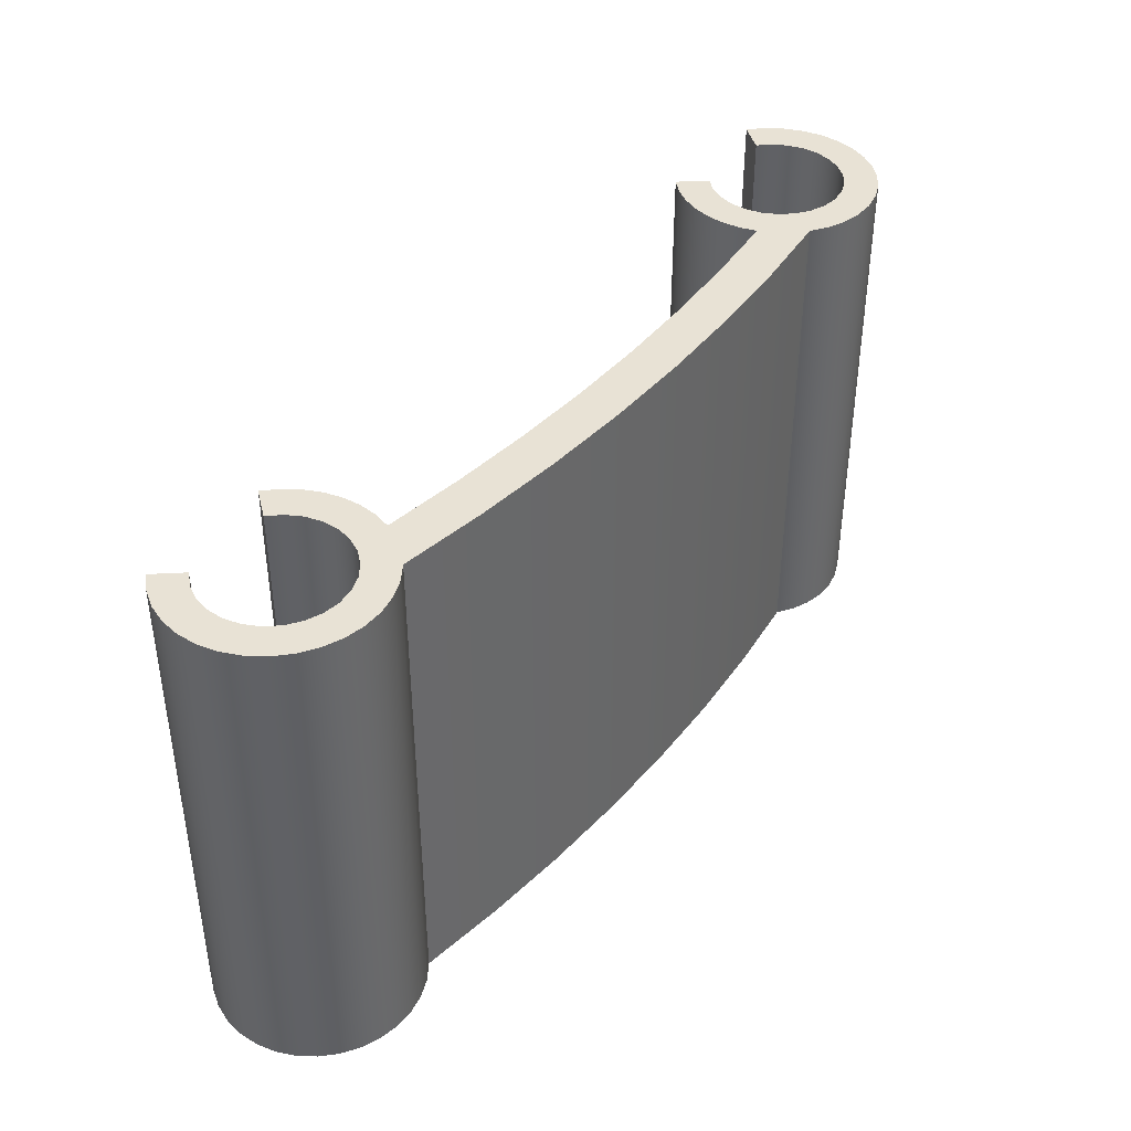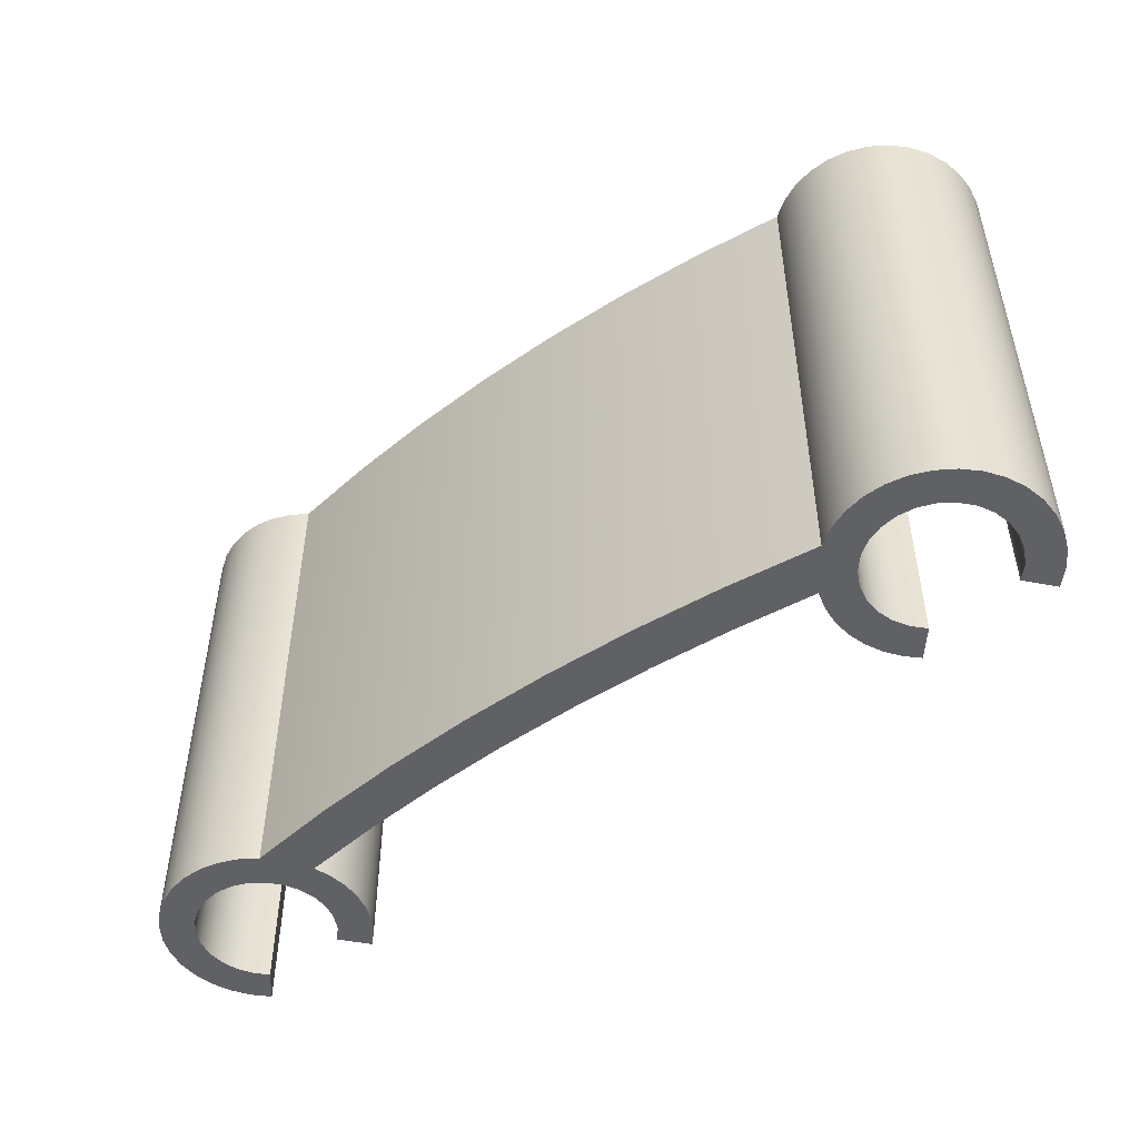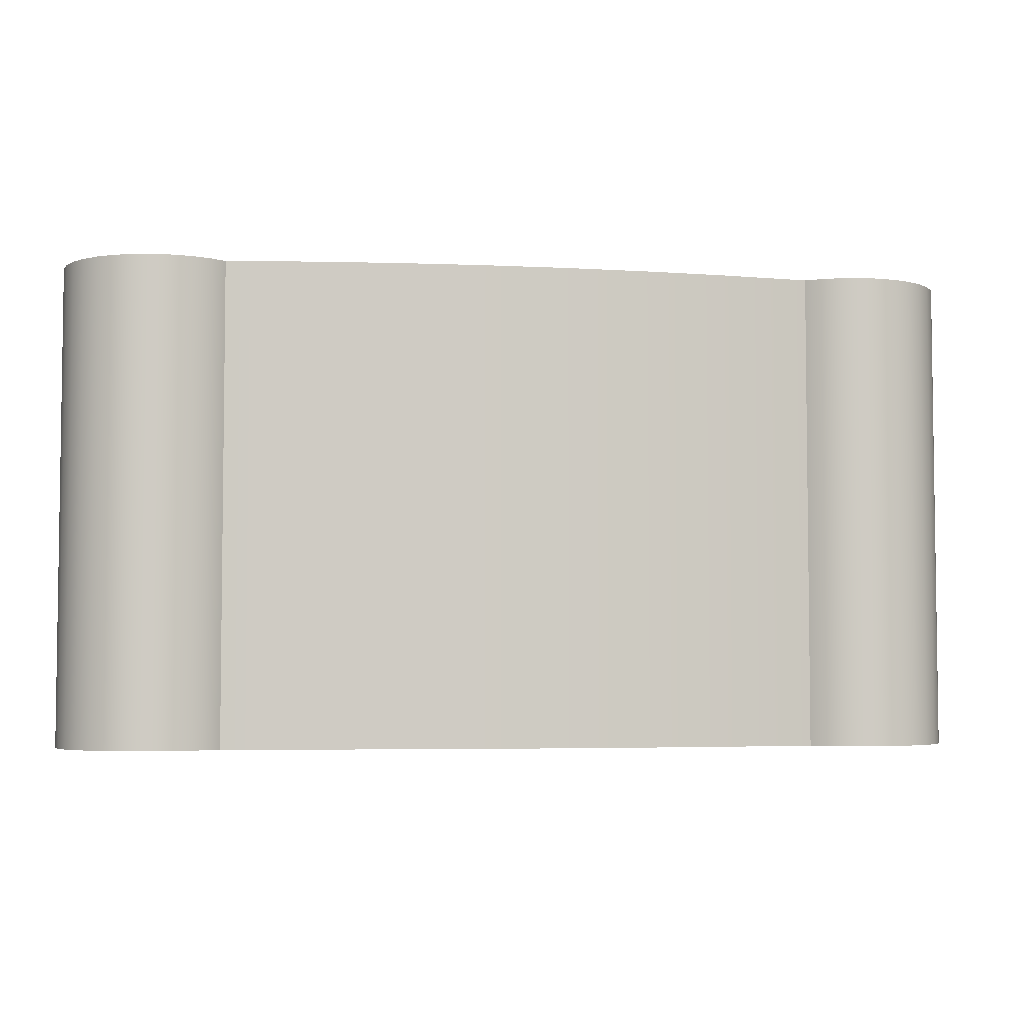
<metadata>
{"format":"obj","ext":"obj","renderer":"f3d","projection":"perspective","resolution":1024,"background":"white","views":[{"elev":40.7,"azim":126.4,"up":"+Y"},{"elev":-49.0,"azim":-142.3,"up":"+Y"},{"elev":-4.5,"azim":170.5,"up":"+Y"}]}
</metadata>
<code>
v 2.881 0 -0.1649
v 2.859 0 -0.08804
v 2.85 0 -0.008393
v 2.856 0 0.07152
v 2.875 0 0.1492
v 2.909 0 0.2221
v 2.954 0 0.288
v 3.011 0 0.3447
v 3.011 2.2 0.3447
v 2.954 2.2 0.288
v 2.909 2.2 0.2221
v 2.875 2.2 0.1492
v 2.856 2.2 0.07152
v 2.85 2.2 -0.008393
v 2.859 2.2 -0.08804
v 2.881 2.2 -0.1649
v 0.2893 0 0.3447
v 0.3458 0 0.288
v 0.3914 0 0.2221
v 0.4246 0 0.1492
v 0.4443 0 0.07152
v 0.4499 0 -0.008393
v 0.4413 0 -0.08804
v 0.4187 0 -0.1649
v 0.4187 2.2 -0.1649
v 0.4413 2.2 -0.08804
v 0.4499 2.2 -0.008393
v 0.4443 2.2 0.07152
v 0.4246 2.2 0.1492
v 0.3914 2.2 0.2221
v 0.3458 2.2 0.288
v 0.2893 2.2 0.3447
v 0.1928 0 0.2298
v 0.2893 0 0.3447
v 0.2893 2.2 0.3447
v 0.1928 2.2 0.2298
v 3.493 2.2 0.2298
v 3.589 2.2 0.3447
v 3.651 2.2 0.2819
v 3.699 2.2 0.2083
v 3.732 2.2 0.1268
v 3.748 2.2 0.04039
v 3.747 2.2 -0.04754
v 3.73 2.2 -0.1336
v 3.696 2.2 -0.2146
v 3.646 2.2 -0.2875
v 3.584 2.2 -0.3493
v 3.51 2.2 -0.3978
v 3.429 2.2 -0.4311
v 3.343 2.2 -0.448
v 3.255 2.2 -0.4477
v 3.169 2.2 -0.4304
v 3.087 2.2 -0.3966
v 3.014 2.2 -0.3477
v 2.626 2.2 -0.3978
v 2.237 2.2 -0.4312
v 1.846 2.2 -0.4479
v 1.454 2.2 -0.4479
v 1.063 2.2 -0.4312
v 0.6737 2.2 -0.3978
v 0.2857 2.2 -0.3477
v 0.2126 2.2 -0.3966
v 0.1314 2.2 -0.4304
v 0.04521 2.2 -0.4477
v -0.04272 2.2 -0.448
v -0.129 2.2 -0.4311
v -0.2104 2.2 -0.3978
v -0.2837 2.2 -0.3493
v -0.3462 2.2 -0.2875
v -0.3955 2.2 -0.2146
v -0.4297 2.2 -0.1336
v -0.4475 2.2 -0.04754
v -0.4482 2.2 0.04039
v -0.4318 2.2 0.1268
v -0.3989 2.2 0.2083
v -0.3508 2.2 0.2819
v -0.2893 2.2 0.3447
v -0.1928 2.2 0.2298
v -0.2427 2.2 0.1763
v -0.2782 2.2 0.1124
v -0.2971 2.2 0.04175
v -0.2984 2.2 -0.03136
v -0.2819 2.2 -0.1026
v -0.2487 2.2 -0.1678
v -0.2007 2.2 -0.2229
v -0.1408 2.2 -0.2649
v -0.07258 2.2 -0.2911
v 5.274e-16 2.2 -0.3
v 0.07258 2.2 -0.2911
v 0.1408 2.2 -0.2649
v 0.2007 2.2 -0.2229
v 0.2487 2.2 -0.1678
v 0.2819 2.2 -0.1026
v 0.2984 2.2 -0.03136
v 0.2971 2.2 0.04175
v 0.2782 2.2 0.1124
v 0.2427 2.2 0.1763
v 0.1928 2.2 0.2298
v 0.2893 2.2 0.3447
v 0.3458 2.2 0.288
v 0.3914 2.2 0.2221
v 0.4246 2.2 0.1492
v 0.4443 2.2 0.07152
v 0.4499 2.2 -0.008393
v 0.4413 2.2 -0.08804
v 0.4187 2.2 -0.1649
v 0.7691 2.2 -0.2065
v 1.121 2.2 -0.2343
v 1.474 2.2 -0.2483
v 1.826 2.2 -0.2483
v 2.179 2.2 -0.2343
v 2.531 2.2 -0.2065
v 2.881 2.2 -0.1649
v 2.859 2.2 -0.08804
v 2.85 2.2 -0.008393
v 2.856 2.2 0.07152
v 2.875 2.2 0.1492
v 2.909 2.2 0.2221
v 2.954 2.2 0.288
v 3.011 2.2 0.3447
v 3.107 2.2 0.2298
v 3.057 2.2 0.1763
v 3.022 2.2 0.1124
v 3.003 2.2 0.04175
v 3.002 2.2 -0.03136
v 3.018 2.2 -0.1026
v 3.051 2.2 -0.1678
v 3.099 2.2 -0.2229
v 3.159 2.2 -0.2649
v 3.227 2.2 -0.2911
v 3.3 2.2 -0.3
v 3.373 2.2 -0.2911
v 3.441 2.2 -0.2649
v 3.501 2.2 -0.2229
v 3.549 2.2 -0.1678
v 3.582 2.2 -0.1026
v 3.598 2.2 -0.03136
v 3.597 2.2 0.04175
v 3.578 2.2 0.1124
v 3.543 2.2 0.1763
v 3.107 0 0.2298
v 3.057 0 0.1763
v 3.022 0 0.1124
v 3.003 0 0.04175
v 3.002 0 -0.03136
v 3.018 0 -0.1026
v 3.051 0 -0.1678
v 3.099 0 -0.2229
v 3.159 0 -0.2649
v 3.227 0 -0.2911
v 3.3 0 -0.3
v 3.373 0 -0.2911
v 3.441 0 -0.2649
v 3.501 0 -0.2229
v 3.549 0 -0.1678
v 3.582 0 -0.1026
v 3.598 0 -0.03136
v 3.597 0 0.04175
v 3.578 0 0.1124
v 3.543 0 0.1763
v 3.493 0 0.2298
v 3.493 2.2 0.2298
v 3.543 2.2 0.1763
v 3.578 2.2 0.1124
v 3.597 2.2 0.04175
v 3.598 2.2 -0.03136
v 3.582 2.2 -0.1026
v 3.549 2.2 -0.1678
v 3.501 2.2 -0.2229
v 3.441 2.2 -0.2649
v 3.373 2.2 -0.2911
v 3.3 2.2 -0.3
v 3.227 2.2 -0.2911
v 3.159 2.2 -0.2649
v 3.099 2.2 -0.2229
v 3.051 2.2 -0.1678
v 3.018 2.2 -0.1026
v 3.002 2.2 -0.03136
v 3.003 2.2 0.04175
v 3.022 2.2 0.1124
v 3.057 2.2 0.1763
v 3.107 2.2 0.2298
v 0.2857 0 -0.3477
v 0.2126 0 -0.3966
v 0.1314 0 -0.4304
v 0.04521 0 -0.4477
v -0.04272 0 -0.448
v -0.129 0 -0.4311
v -0.2104 0 -0.3978
v -0.2837 0 -0.3493
v -0.3462 0 -0.2875
v -0.3955 0 -0.2146
v -0.4297 0 -0.1336
v -0.4475 0 -0.04754
v -0.4482 0 0.04039
v -0.4318 0 0.1268
v -0.3989 0 0.2083
v -0.3508 0 0.2819
v -0.2893 0 0.3447
v -0.2893 2.2 0.3447
v -0.3508 2.2 0.2819
v -0.3989 2.2 0.2083
v -0.4318 2.2 0.1268
v -0.4482 2.2 0.04039
v -0.4475 2.2 -0.04754
v -0.4297 2.2 -0.1336
v -0.3955 2.2 -0.2146
v -0.3462 2.2 -0.2875
v -0.2837 2.2 -0.3493
v -0.2104 2.2 -0.3978
v -0.129 2.2 -0.4311
v -0.04272 2.2 -0.448
v 0.04521 2.2 -0.4477
v 0.1314 2.2 -0.4304
v 0.2126 2.2 -0.3966
v 0.2857 2.2 -0.3477
v -0.2893 0 0.3447
v -0.1928 0 0.2298
v -0.1928 2.2 0.2298
v -0.2893 2.2 0.3447
v 0.4187 0 -0.1649
v 0.7691 0 -0.2065
v 1.121 0 -0.2343
v 1.474 0 -0.2483
v 1.826 0 -0.2483
v 2.179 0 -0.2343
v 2.531 0 -0.2065
v 2.881 0 -0.1649
v 2.881 2.2 -0.1649
v 2.531 2.2 -0.2065
v 2.179 2.2 -0.2343
v 1.826 2.2 -0.2483
v 1.474 2.2 -0.2483
v 1.121 2.2 -0.2343
v 0.7691 2.2 -0.2065
v 0.4187 2.2 -0.1649
v 3.493 0 0.2298
v 3.589 0 0.3447
v 3.589 2.2 0.3447
v 3.493 2.2 0.2298
v 3.011 0 0.3447
v 3.107 0 0.2298
v 3.107 2.2 0.2298
v 3.011 2.2 0.3447
v 3.589 0 0.3447
v 3.493 0 0.2298
v 3.543 0 0.1763
v 3.578 0 0.1124
v 3.597 0 0.04175
v 3.598 0 -0.03136
v 3.582 0 -0.1026
v 3.549 0 -0.1678
v 3.501 0 -0.2229
v 3.441 0 -0.2649
v 3.373 0 -0.2911
v 3.3 0 -0.3
v 3.227 0 -0.2911
v 3.159 0 -0.2649
v 3.099 0 -0.2229
v 3.051 0 -0.1678
v 3.018 0 -0.1026
v 3.002 0 -0.03136
v 3.003 0 0.04175
v 3.022 0 0.1124
v 3.057 0 0.1763
v 3.107 0 0.2298
v 3.011 0 0.3447
v 2.954 0 0.288
v 2.909 0 0.2221
v 2.875 0 0.1492
v 2.856 0 0.07152
v 2.85 0 -0.008393
v 2.859 0 -0.08804
v 2.881 0 -0.1649
v 2.531 0 -0.2065
v 2.179 0 -0.2343
v 1.826 0 -0.2483
v 1.474 0 -0.2483
v 1.121 0 -0.2343
v 0.7691 0 -0.2065
v 0.4187 0 -0.1649
v 0.4413 0 -0.08804
v 0.4499 0 -0.008393
v 0.4443 0 0.07152
v 0.4246 0 0.1492
v 0.3914 0 0.2221
v 0.3458 0 0.288
v 0.2893 0 0.3447
v 0.1928 0 0.2298
v 0.2427 0 0.1763
v 0.2782 0 0.1124
v 0.2971 0 0.04175
v 0.2984 0 -0.03136
v 0.2819 0 -0.1026
v 0.2487 0 -0.1678
v 0.2007 0 -0.2229
v 0.1408 0 -0.2649
v 0.07258 0 -0.2911
v 5.274e-16 0 -0.3
v -0.07258 0 -0.2911
v -0.1408 0 -0.2649
v -0.2007 0 -0.2229
v -0.2487 0 -0.1678
v -0.2819 0 -0.1026
v -0.2984 0 -0.03136
v -0.2971 0 0.04175
v -0.2782 0 0.1124
v -0.2427 0 0.1763
v -0.1928 0 0.2298
v -0.2893 0 0.3447
v -0.3508 0 0.2819
v -0.3989 0 0.2083
v -0.4318 0 0.1268
v -0.4482 0 0.04039
v -0.4475 0 -0.04754
v -0.4297 0 -0.1336
v -0.3955 0 -0.2146
v -0.3462 0 -0.2875
v -0.2837 0 -0.3493
v -0.2104 0 -0.3978
v -0.129 0 -0.4311
v -0.04272 0 -0.448
v 0.04521 0 -0.4477
v 0.1314 0 -0.4304
v 0.2126 0 -0.3966
v 0.2857 0 -0.3477
v 0.6737 0 -0.3978
v 1.063 0 -0.4312
v 1.454 0 -0.4479
v 1.846 0 -0.4479
v 2.237 0 -0.4312
v 2.626 0 -0.3978
v 3.014 0 -0.3477
v 3.087 0 -0.3966
v 3.169 0 -0.4304
v 3.255 0 -0.4477
v 3.343 0 -0.448
v 3.429 0 -0.4311
v 3.51 0 -0.3978
v 3.584 0 -0.3493
v 3.646 0 -0.2875
v 3.696 0 -0.2146
v 3.73 0 -0.1336
v 3.747 0 -0.04754
v 3.748 0 0.04039
v 3.732 0 0.1268
v 3.699 0 0.2083
v 3.651 0 0.2819
v 3.589 0 0.3447
v 3.651 0 0.2819
v 3.699 0 0.2083
v 3.732 0 0.1268
v 3.748 0 0.04039
v 3.747 0 -0.04754
v 3.73 0 -0.1336
v 3.696 0 -0.2146
v 3.646 0 -0.2875
v 3.584 0 -0.3493
v 3.51 0 -0.3978
v 3.429 0 -0.4311
v 3.343 0 -0.448
v 3.255 0 -0.4477
v 3.169 0 -0.4304
v 3.087 0 -0.3966
v 3.014 0 -0.3477
v 3.014 2.2 -0.3477
v 3.087 2.2 -0.3966
v 3.169 2.2 -0.4304
v 3.255 2.2 -0.4477
v 3.343 2.2 -0.448
v 3.429 2.2 -0.4311
v 3.51 2.2 -0.3978
v 3.584 2.2 -0.3493
v 3.646 2.2 -0.2875
v 3.696 2.2 -0.2146
v 3.73 2.2 -0.1336
v 3.747 2.2 -0.04754
v 3.748 2.2 0.04039
v 3.732 2.2 0.1268
v 3.699 2.2 0.2083
v 3.651 2.2 0.2819
v 3.589 2.2 0.3447
v 3.014 0 -0.3477
v 2.626 0 -0.3978
v 2.237 0 -0.4312
v 1.846 0 -0.4479
v 1.454 0 -0.4479
v 1.063 0 -0.4312
v 0.6737 0 -0.3978
v 0.2857 0 -0.3477
v 0.2857 2.2 -0.3477
v 0.6737 2.2 -0.3978
v 1.063 2.2 -0.4312
v 1.454 2.2 -0.4479
v 1.846 2.2 -0.4479
v 2.237 2.2 -0.4312
v 2.626 2.2 -0.3978
v 3.014 2.2 -0.3477
v -0.1928 0 0.2298
v -0.2427 0 0.1763
v -0.2782 0 0.1124
v -0.2971 0 0.04175
v -0.2984 0 -0.03136
v -0.2819 0 -0.1026
v -0.2487 0 -0.1678
v -0.2007 0 -0.2229
v -0.1408 0 -0.2649
v -0.07258 0 -0.2911
v 5.274e-16 0 -0.3
v 0.07258 0 -0.2911
v 0.1408 0 -0.2649
v 0.2007 0 -0.2229
v 0.2487 0 -0.1678
v 0.2819 0 -0.1026
v 0.2984 0 -0.03136
v 0.2971 0 0.04175
v 0.2782 0 0.1124
v 0.2427 0 0.1763
v 0.1928 0 0.2298
v 0.1928 2.2 0.2298
v 0.2427 2.2 0.1763
v 0.2782 2.2 0.1124
v 0.2971 2.2 0.04175
v 0.2984 2.2 -0.03136
v 0.2819 2.2 -0.1026
v 0.2487 2.2 -0.1678
v 0.2007 2.2 -0.2229
v 0.1408 2.2 -0.2649
v 0.07258 2.2 -0.2911
v 5.274e-16 2.2 -0.3
v -0.07258 2.2 -0.2911
v -0.1408 2.2 -0.2649
v -0.2007 2.2 -0.2229
v -0.2487 2.2 -0.1678
v -0.2819 2.2 -0.1026
v -0.2984 2.2 -0.03136
v -0.2971 2.2 0.04175
v -0.2782 2.2 0.1124
v -0.2427 2.2 0.1763
v -0.1928 2.2 0.2298
f 16 1 15
f 15 1 2
f 15 2 14
f 14 2 3
f 14 3 13
f 13 3 4
f 13 4 12
f 12 4 5
f 12 5 11
f 11 5 6
f 11 6 10
f 10 6 7
f 10 7 9
f 9 7 8
f 32 17 31
f 31 17 18
f 31 18 30
f 30 18 19
f 30 19 29
f 29 19 20
f 29 20 28
f 28 20 21
f 28 21 27
f 27 21 22
f 27 22 26
f 26 22 23
f 26 23 25
f 25 23 24
f 33 34 36
f 36 34 35
f 38 39 37
f 37 39 40
f 37 40 140
f 140 40 41
f 140 41 139
f 139 41 42
f 139 42 138
f 138 42 137
f 137 42 43
f 137 43 136
f 136 43 44
f 136 44 135
f 135 44 45
f 135 45 134
f 134 45 46
f 134 46 133
f 133 46 47
f 133 47 132
f 132 47 48
f 132 48 131
f 131 48 49
f 131 49 52
f 52 49 51
f 51 49 50
f 52 53 131
f 131 53 130
f 130 53 54
f 130 54 129
f 129 54 128
f 128 54 113
f 128 113 127
f 127 113 126
f 126 113 114
f 126 114 125
f 125 114 115
f 125 115 124
f 124 115 116
f 124 116 123
f 123 116 117
f 123 117 122
f 122 117 118
f 122 118 121
f 121 118 119
f 121 119 120
f 113 54 112
f 112 54 55
f 112 55 111
f 111 55 56
f 111 56 110
f 110 56 57
f 110 57 58
f 110 58 109
f 109 58 59
f 109 59 108
f 108 59 60
f 108 60 107
f 107 60 61
f 107 61 106
f 106 61 91
f 106 91 92
f 62 89 61
f 61 89 90
f 61 90 91
f 89 62 88
f 88 62 63
f 88 63 66
f 66 63 64
f 66 64 65
f 66 67 88
f 88 67 87
f 87 67 68
f 87 68 86
f 86 68 69
f 86 69 85
f 85 69 70
f 85 70 84
f 84 70 71
f 84 71 83
f 83 71 72
f 83 72 82
f 82 72 73
f 82 73 81
f 81 73 80
f 80 73 74
f 80 74 79
f 79 74 75
f 79 75 78
f 78 75 76
f 78 76 77
f 92 93 106
f 106 93 105
f 105 93 94
f 105 94 104
f 104 94 95
f 104 95 103
f 103 95 96
f 103 96 102
f 102 96 97
f 102 97 101
f 101 97 98
f 101 98 100
f 100 98 99
f 182 141 181
f 181 141 142
f 181 142 180
f 180 142 143
f 180 143 179
f 179 143 144
f 179 144 178
f 178 144 145
f 178 145 177
f 177 145 146
f 177 146 176
f 176 146 147
f 176 147 175
f 175 147 148
f 175 148 174
f 174 148 149
f 174 149 173
f 173 149 150
f 173 150 172
f 172 150 151
f 172 151 171
f 171 151 152
f 171 152 170
f 170 152 153
f 170 153 169
f 169 153 154
f 169 154 168
f 168 154 155
f 168 155 167
f 167 155 156
f 167 156 166
f 166 156 157
f 166 157 165
f 165 157 158
f 165 158 164
f 164 158 159
f 164 159 163
f 163 159 160
f 163 160 162
f 162 160 161
f 216 183 215
f 215 183 184
f 215 184 214
f 214 184 185
f 214 185 213
f 213 185 186
f 213 186 212
f 212 186 187
f 212 187 211
f 211 187 188
f 211 188 210
f 210 188 189
f 210 189 209
f 209 189 190
f 209 190 208
f 208 190 191
f 208 191 207
f 207 191 192
f 207 192 206
f 206 192 193
f 206 193 205
f 205 193 194
f 205 194 204
f 204 194 195
f 204 195 203
f 203 195 196
f 203 196 202
f 202 196 197
f 202 197 201
f 201 197 198
f 201 198 200
f 200 198 199
f 217 218 220
f 220 218 219
f 236 221 235
f 235 221 222
f 235 222 223
f 235 223 234
f 234 223 224
f 234 224 233
f 233 224 225
f 233 225 232
f 232 225 226
f 232 226 231
f 231 226 227
f 231 227 230
f 230 227 229
f 229 227 228
f 237 238 240
f 240 238 239
f 241 242 244
f 244 242 243
f 245 246 348
f 348 246 347
f 347 246 247
f 347 247 346
f 346 247 248
f 346 248 345
f 345 248 249
f 345 249 250
f 345 250 344
f 344 250 251
f 344 251 343
f 343 251 252
f 343 252 342
f 342 252 253
f 342 253 341
f 341 253 254
f 341 254 340
f 340 254 255
f 340 255 339
f 339 255 256
f 339 256 338
f 338 256 335
f 338 335 336
f 335 256 334
f 334 256 257
f 334 257 333
f 333 257 258
f 333 258 259
f 333 259 274
f 274 259 260
f 274 260 261
f 274 261 273
f 273 261 262
f 273 262 272
f 272 262 263
f 272 263 271
f 271 263 264
f 271 264 270
f 270 264 265
f 270 265 269
f 269 265 266
f 269 266 268
f 268 266 267
f 274 275 333
f 333 275 332
f 332 275 276
f 332 276 331
f 331 276 277
f 331 277 330
f 330 277 278
f 330 278 329
f 329 278 328
f 328 278 279
f 328 279 327
f 327 279 280
f 327 280 326
f 326 280 281
f 326 281 296
f 296 281 295
f 295 281 294
f 294 281 282
f 294 282 293
f 293 282 283
f 293 283 292
f 292 283 284
f 292 284 291
f 291 284 285
f 291 285 290
f 290 285 286
f 290 286 289
f 289 286 287
f 289 287 288
f 296 297 326
f 326 297 298
f 326 298 325
f 325 298 299
f 325 299 324
f 324 299 321
f 324 321 323
f 323 321 322
f 321 299 320
f 320 299 300
f 320 300 319
f 319 300 301
f 319 301 318
f 318 301 302
f 318 302 317
f 317 302 303
f 317 303 316
f 316 303 304
f 316 304 315
f 315 304 305
f 315 305 314
f 314 305 306
f 314 306 307
f 314 307 313
f 313 307 308
f 313 308 312
f 312 308 309
f 312 309 311
f 311 309 310
f 336 337 338
f 382 349 381
f 381 349 350
f 381 350 380
f 380 350 351
f 380 351 379
f 379 351 352
f 379 352 378
f 378 352 353
f 378 353 377
f 377 353 354
f 377 354 376
f 376 354 355
f 376 355 375
f 375 355 356
f 375 356 374
f 374 356 357
f 374 357 373
f 373 357 358
f 373 358 372
f 372 358 359
f 372 359 371
f 371 359 360
f 371 360 370
f 370 360 361
f 370 361 369
f 369 361 362
f 369 362 368
f 368 362 363
f 368 363 367
f 367 363 364
f 367 364 366
f 366 364 365
f 398 383 397
f 397 383 384
f 397 384 396
f 396 384 385
f 396 385 395
f 395 385 386
f 395 386 394
f 394 386 387
f 394 387 393
f 393 387 388
f 393 388 392
f 392 388 389
f 392 389 391
f 391 389 390
f 440 399 439
f 439 399 400
f 439 400 438
f 438 400 401
f 438 401 437
f 437 401 402
f 437 402 436
f 436 402 403
f 436 403 435
f 435 403 404
f 435 404 434
f 434 404 405
f 434 405 433
f 433 405 406
f 433 406 432
f 432 406 407
f 432 407 431
f 431 407 408
f 431 408 430
f 430 408 409
f 430 409 429
f 429 409 410
f 429 410 428
f 428 410 411
f 428 411 427
f 427 411 412
f 427 412 426
f 426 412 413
f 426 413 425
f 425 413 414
f 425 414 424
f 424 414 415
f 424 415 423
f 423 415 416
f 423 416 422
f 422 416 417
f 422 417 421
f 421 417 418
f 421 418 420
f 420 418 419

</code>
